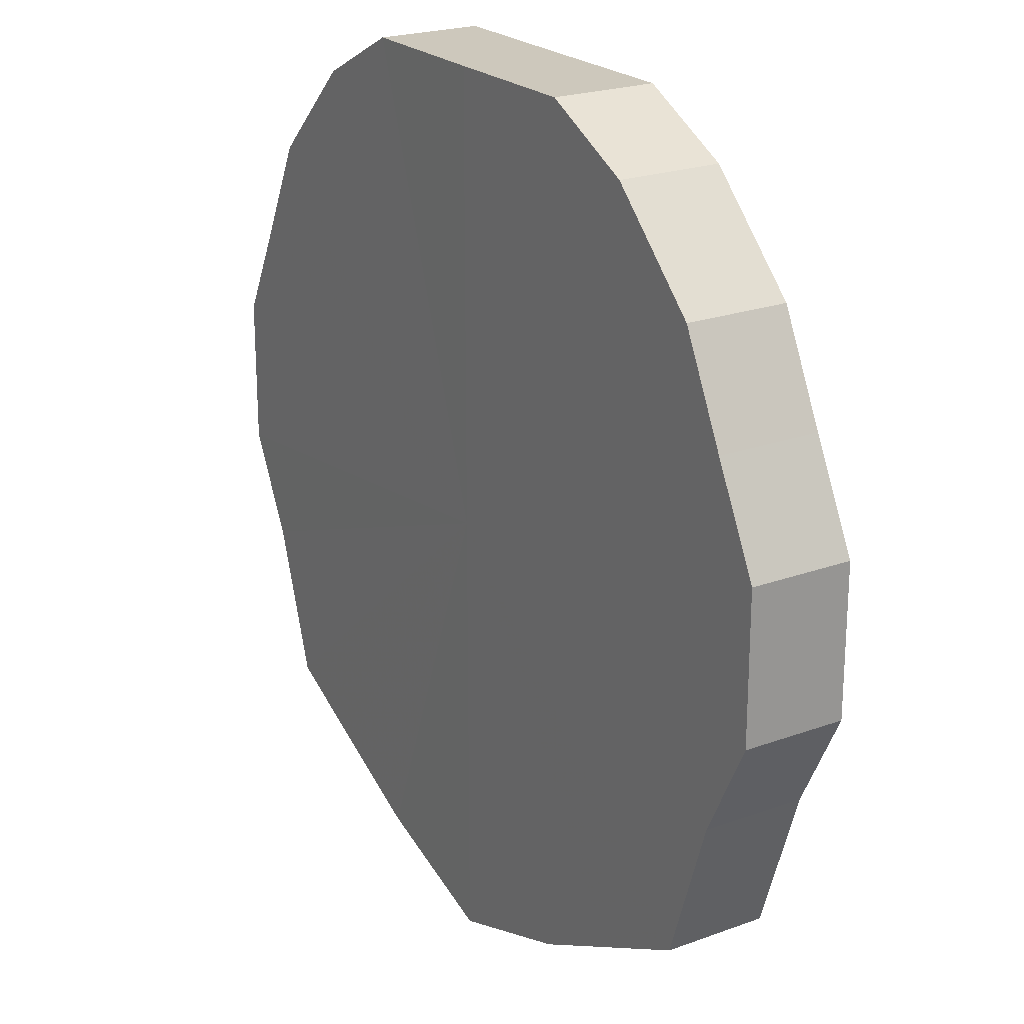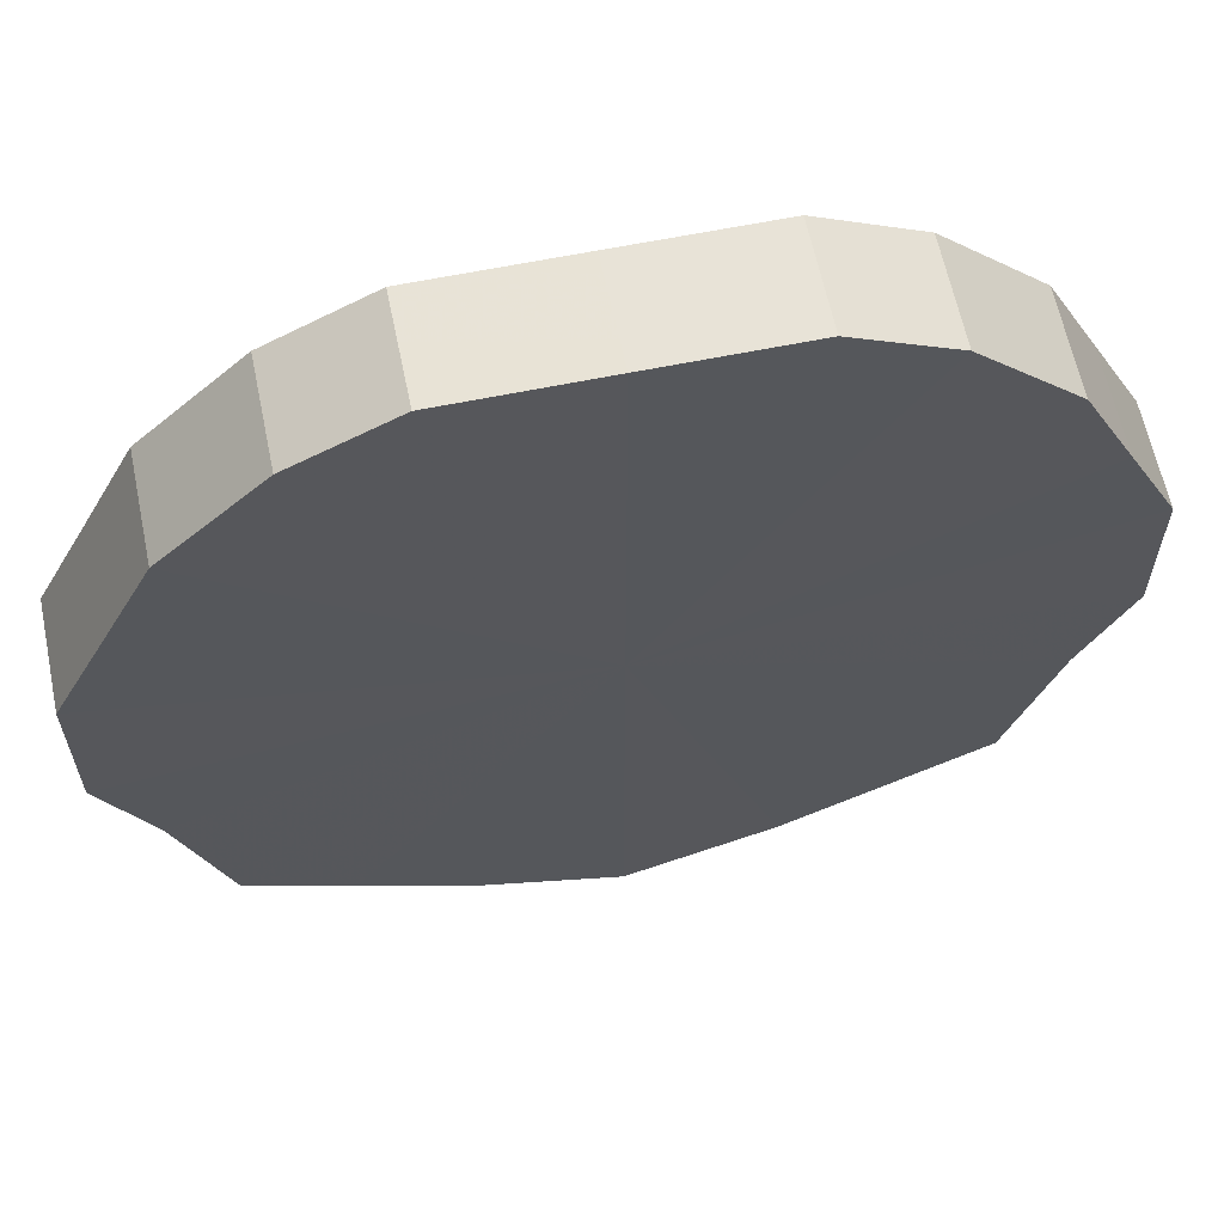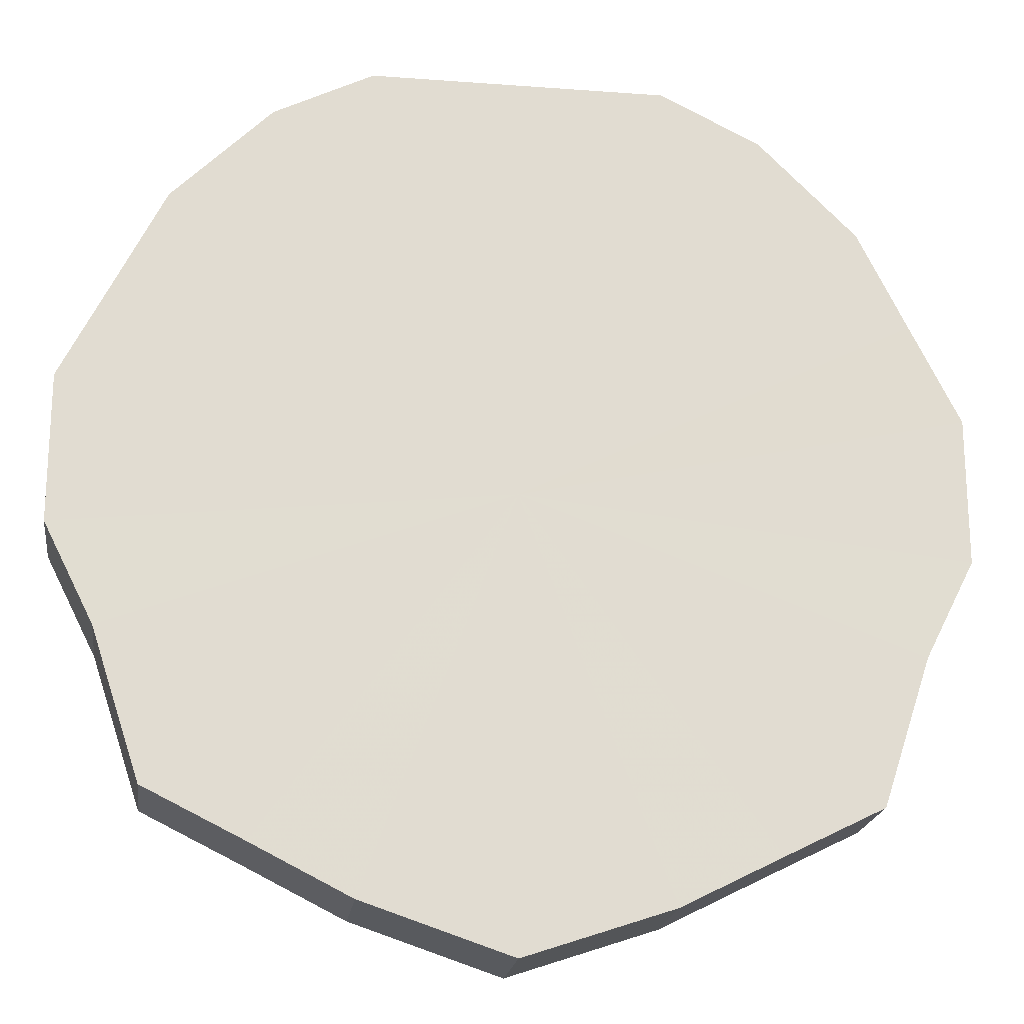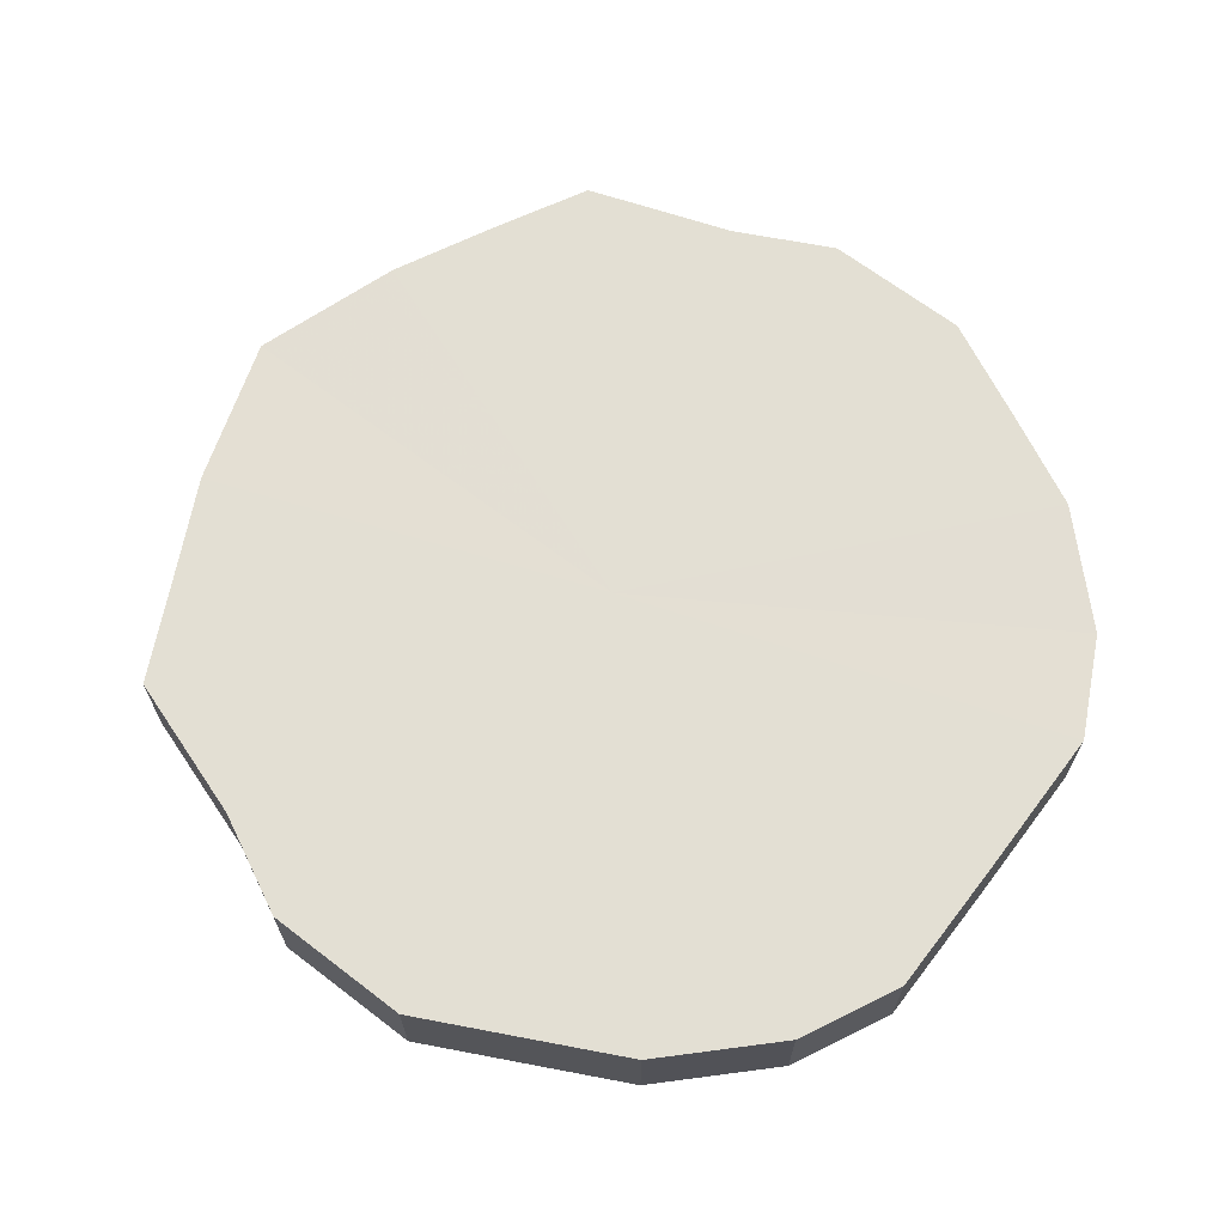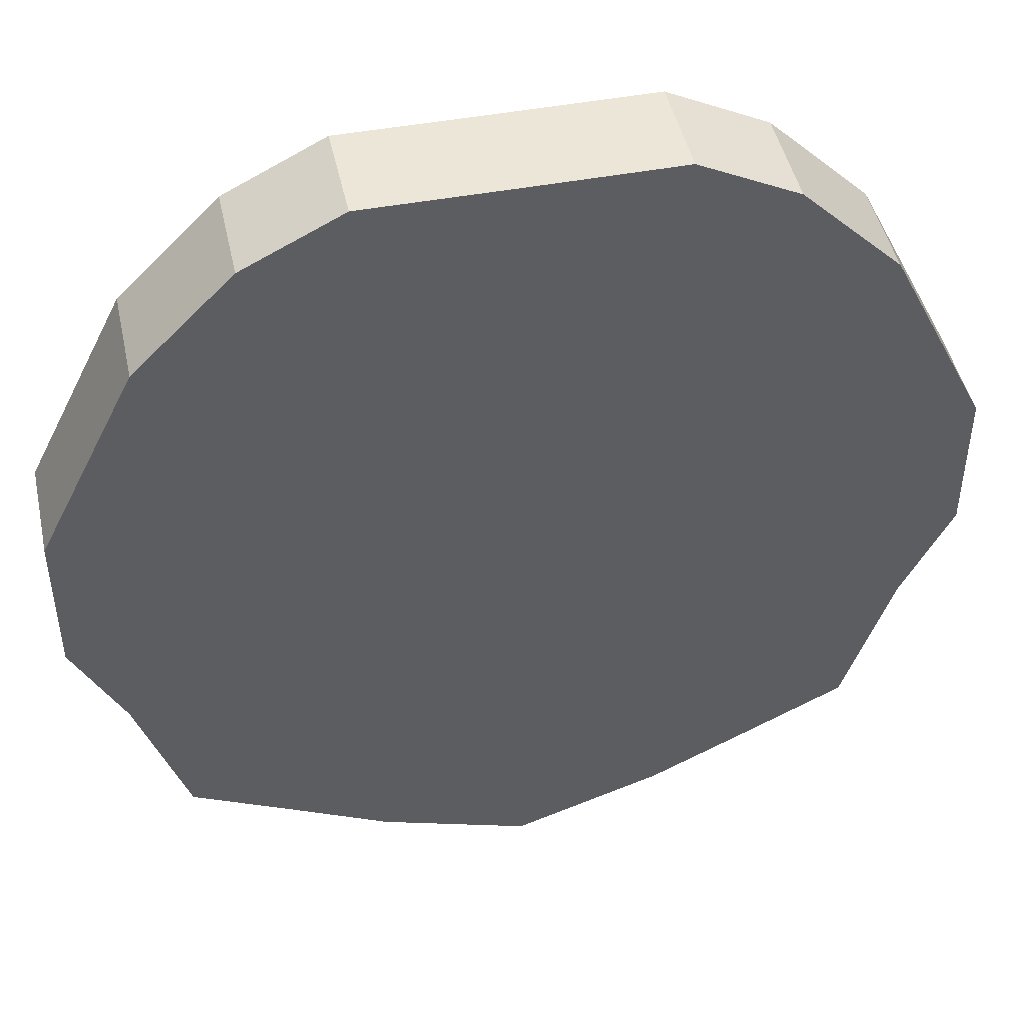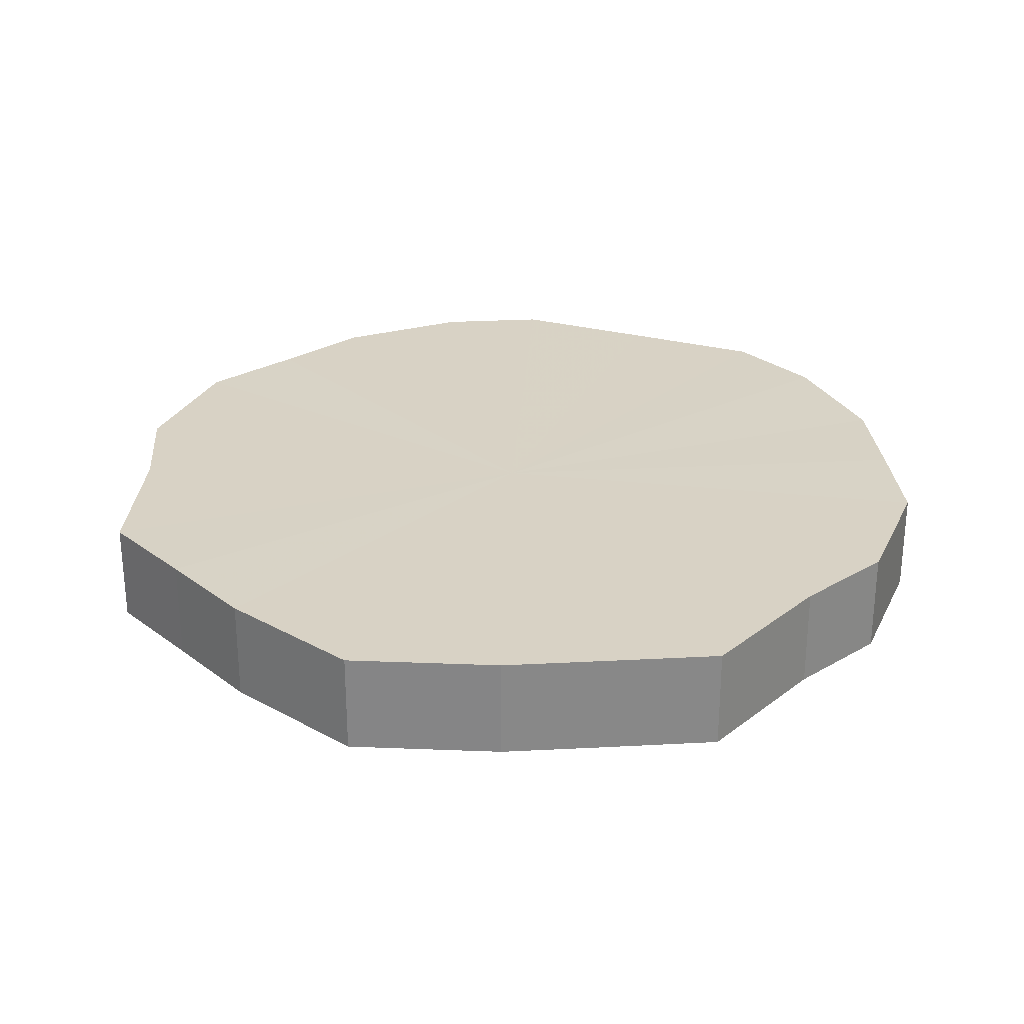
<metadata>
{"format":"obj","ext":"obj","renderer":"f3d","projection":"perspective","resolution":1024,"background":"white","views":[{"elev":22.3,"azim":-122.4,"up":"+Y"},{"elev":62.5,"azim":-11.7,"up":"+Y"},{"elev":-20.3,"azim":172.3,"up":"+Y"},{"elev":67.0,"azim":127.4,"up":"+Z"},{"elev":46.4,"azim":167.9,"up":"+Y"},{"elev":27.7,"azim":22.0,"up":"+Z"}]}
</metadata>
<code>
o 11365
v 2233 1913 10.87
v 2233 1913 10.87
v 2233 1913 10.89
v 2233 1913 10.87
v 2233 1913 10.89
v 2233 1913 10.87
v 2233 1913 10.89
v 2233 1913 10.87
v 2233 1913 10.89
v 2233 1913 10.87
v 2233 1913 10.89
v 2233 1913 10.87
v 2233 1913 10.89
v 2233 1913 10.87
v 2233 1913 10.89
v 2233 1913 10.87
v 2233 1913 10.89
v 2233 1913 10.87
v 2233 1913 10.89
v 2233 1913 10.87
v 2233 1913 10.89
v 2233 1913 10.87
v 2233 1913 10.89
v 2233 1913 10.87
v 2233 1913 10.89
v 2233 1913 10.87
v 2233 1913 10.89
v 2233 1913 10.87
v 2233 1913 10.89
v 2233 1913 10.87
v 2233 1913 10.89
v 2233 1913 10.87
v 2233 1913 10.89
v 2233 1913 10.87
v 2233 1913 10.89
v 2233 1913 10.87
v 2233 1913 10.89
v 2233 1913 10.87
v 2233 1913 10.89
v 2233 1913 10.87
v 2233 1913 10.89
v 2233 1913 10.87
v 2233 1913 10.89
v 2233 1913 10.89
v 2233 1913 10.89
v 2233 1913 10.87
v 2233 1913 10.89
v 2233 1913 10.87
v 2233 1913 10.89
v 2233 1913 10.89
v 2233 1913 10.87
v 2233 1913 10.89
v 2233 1913 10.87
v 2233 1913 10.87
v 2233 1913 10.89
v 2233 1913 10.89
v 2233 1913 10.87
v 2233 1913 10.89
v 2233 1913 10.87
v 2233 1913 10.87
v 2233 1913 10.89
v 2233 1913 10.89
v 2233 1913 10.87
v 2233 1913 10.89
v 2233 1913 10.87
v 2233 1913 10.87
v 2233 1913 10.89
v 2233 1913 10.89
v 2233 1913 10.87
v 2233 1913 10.89
v 2233 1913 10.87
v 2233 1913 10.87
v 2233 1913 10.89
v 2233 1913 10.89
v 2233 1913 10.87
v 2233 1913 10.89
v 2233 1913 10.87
v 2233 1913 10.87
v 2233 1913 10.89
v 2233 1913 10.89
v 2233 1913 10.87
v 2233 1913 10.89
v 2233 1913 10.87
v 2233 1913 10.87
v 2233 1913 10.89
v 2233 1913 10.89
v 2233 1913 10.87
v 2233 1913 10.87
v 2233 1913 10.87
v 2233 1913 10.87
v 2233 1913 10.87
v 2233 1913 10.87
v 2233 1913 10.87
v 2233 1913 10.87
v 2233 1913 10.87
v 2233 1913 10.87
v 2233 1913 10.87
v 2233 1913 10.87
v 2233 1913 10.87
v 2233 1913 10.87
v 2233 1913 10.87
v 2233 1913 10.87
v 2233 1913 10.87
v 2233 1913 10.87
v 2233 1913 10.87
v 2233 1913 10.87
v 2233 1913 10.87
v 2233 1913 10.87
v 2233 1913 10.87
v 2233 1913 10.87
v 2233 1913 10.87
v 2233 1913 10.89
v 2233 1913 10.89
v 2233 1913 10.89
v 2233 1913 10.89
v 2233 1913 10.89
v 2233 1913 10.89
v 2233 1913 10.89
v 2233 1913 10.89
v 2233 1913 10.89
v 2233 1913 10.89
v 2233 1913 10.89
v 2233 1913 10.89
v 2233 1913 10.89
v 2233 1913 10.89
v 2233 1913 10.89
v 2233 1913 10.89
v 2233 1913 10.89
v 2233 1913 10.89
v 2233 1913 10.89
v 2233 1913 10.89
v 2233 1913 10.89
v 2233 1913 10.89
v 2233 1913 10.89
f 1 2 3
f 2 4 5
f 6 1 7
f 4 8 9
f 10 6 11
f 8 12 13
f 14 10 15
f 12 16 17
f 18 14 19
f 16 20 21
f 22 18 23
f 20 24 25
f 26 22 27
f 24 28 29
f 30 26 31
f 28 32 33
f 34 30 35
f 32 36 37
f 38 34 39
f 36 40 41
f 42 38 43
f 40 42 44
f 45 46 47
f 47 48 49
f 50 51 45
f 52 53 50
f 49 54 55
f 56 57 52
f 58 59 56
f 55 60 61
f 62 63 58
f 64 65 62
f 61 66 67
f 68 69 64
f 70 71 68
f 67 72 73
f 74 75 70
f 76 77 74
f 73 78 79
f 80 81 76
f 82 83 80
f 79 84 85
f 86 87 82
f 85 88 86
f 89 90 91
f 89 92 90
f 89 91 93
f 89 94 92
f 89 93 95
f 89 96 94
f 89 95 97
f 89 98 96
f 89 97 99
f 89 100 98
f 89 99 101
f 89 102 100
f 89 101 103
f 89 104 102
f 89 103 105
f 89 106 104
f 89 105 107
f 89 108 106
f 89 107 109
f 89 110 108
f 89 109 111
f 89 111 110
f 112 113 114
f 112 115 113
f 112 114 116
f 112 117 115
f 112 116 118
f 112 119 117
f 112 118 120
f 112 121 119
f 112 120 122
f 112 123 121
f 112 122 124
f 112 125 123
f 112 124 126
f 112 127 125
f 112 126 128
f 112 129 127
f 112 128 130
f 112 131 129
f 112 130 132
f 112 133 131
f 112 132 134
f 112 134 133

</code>
